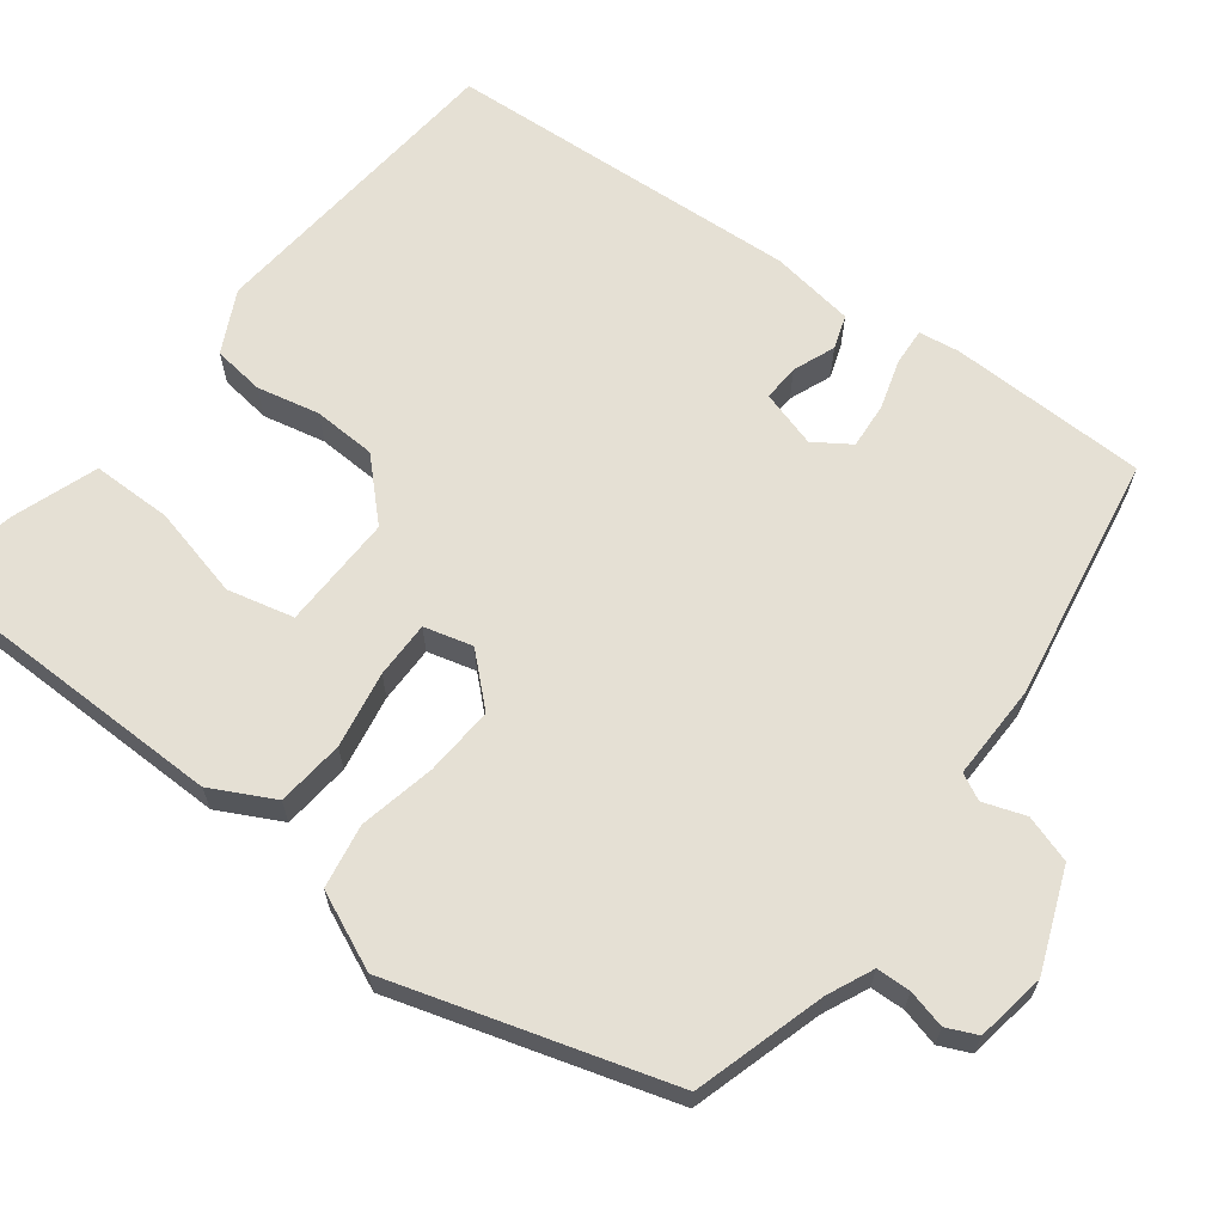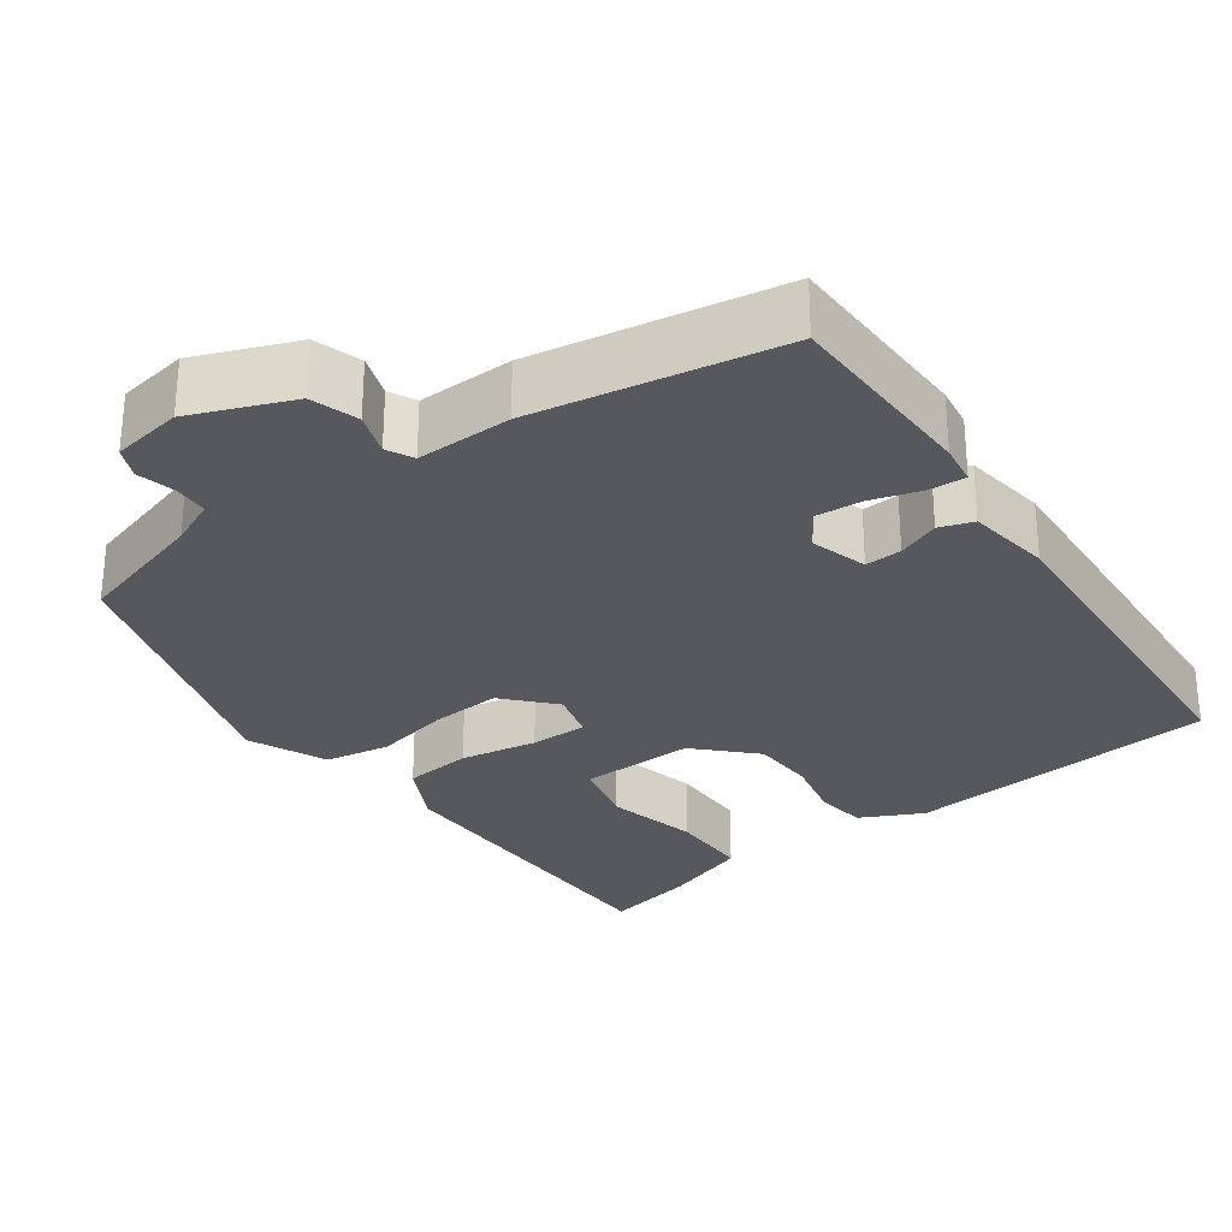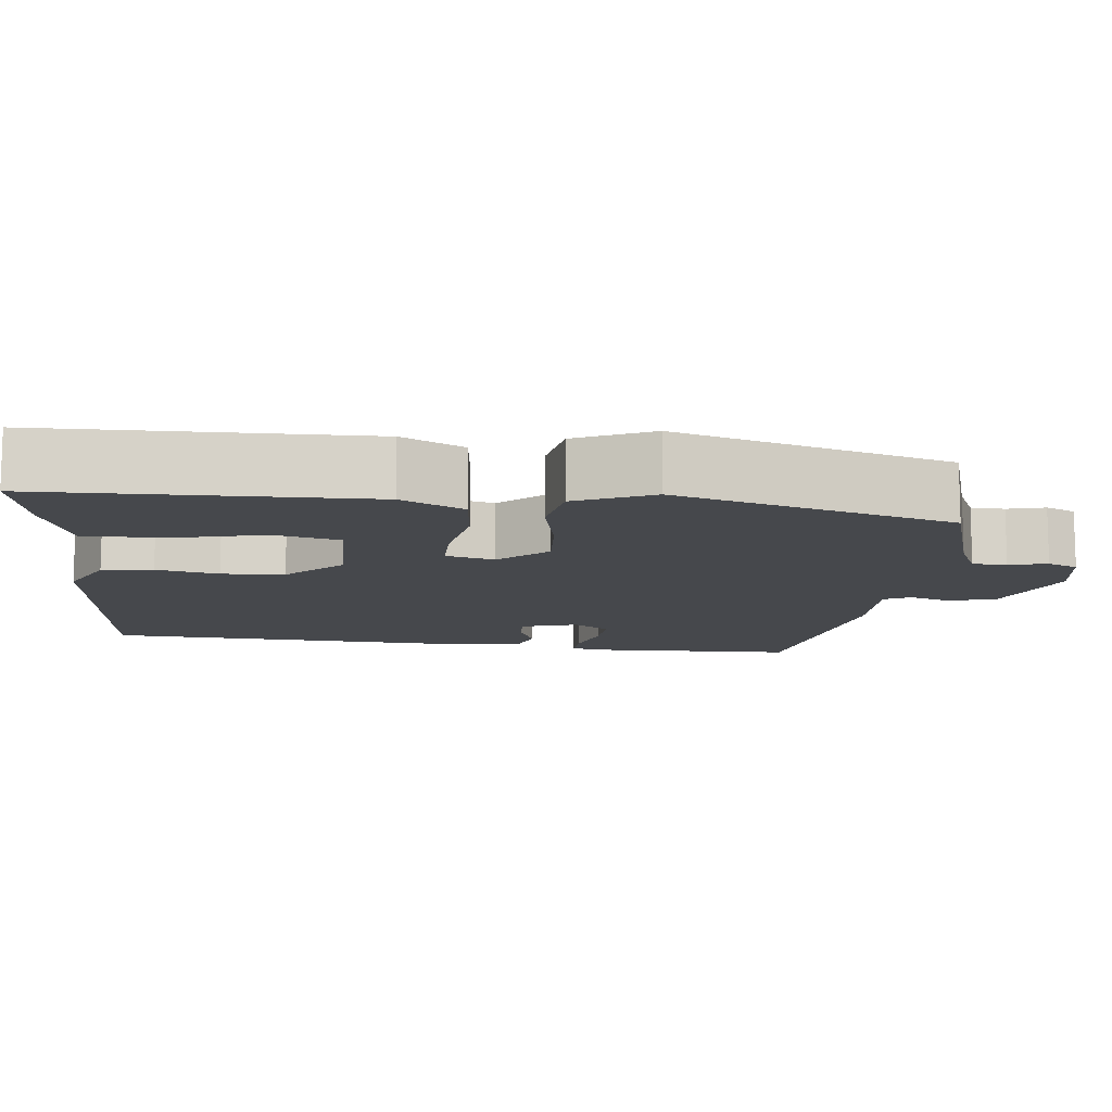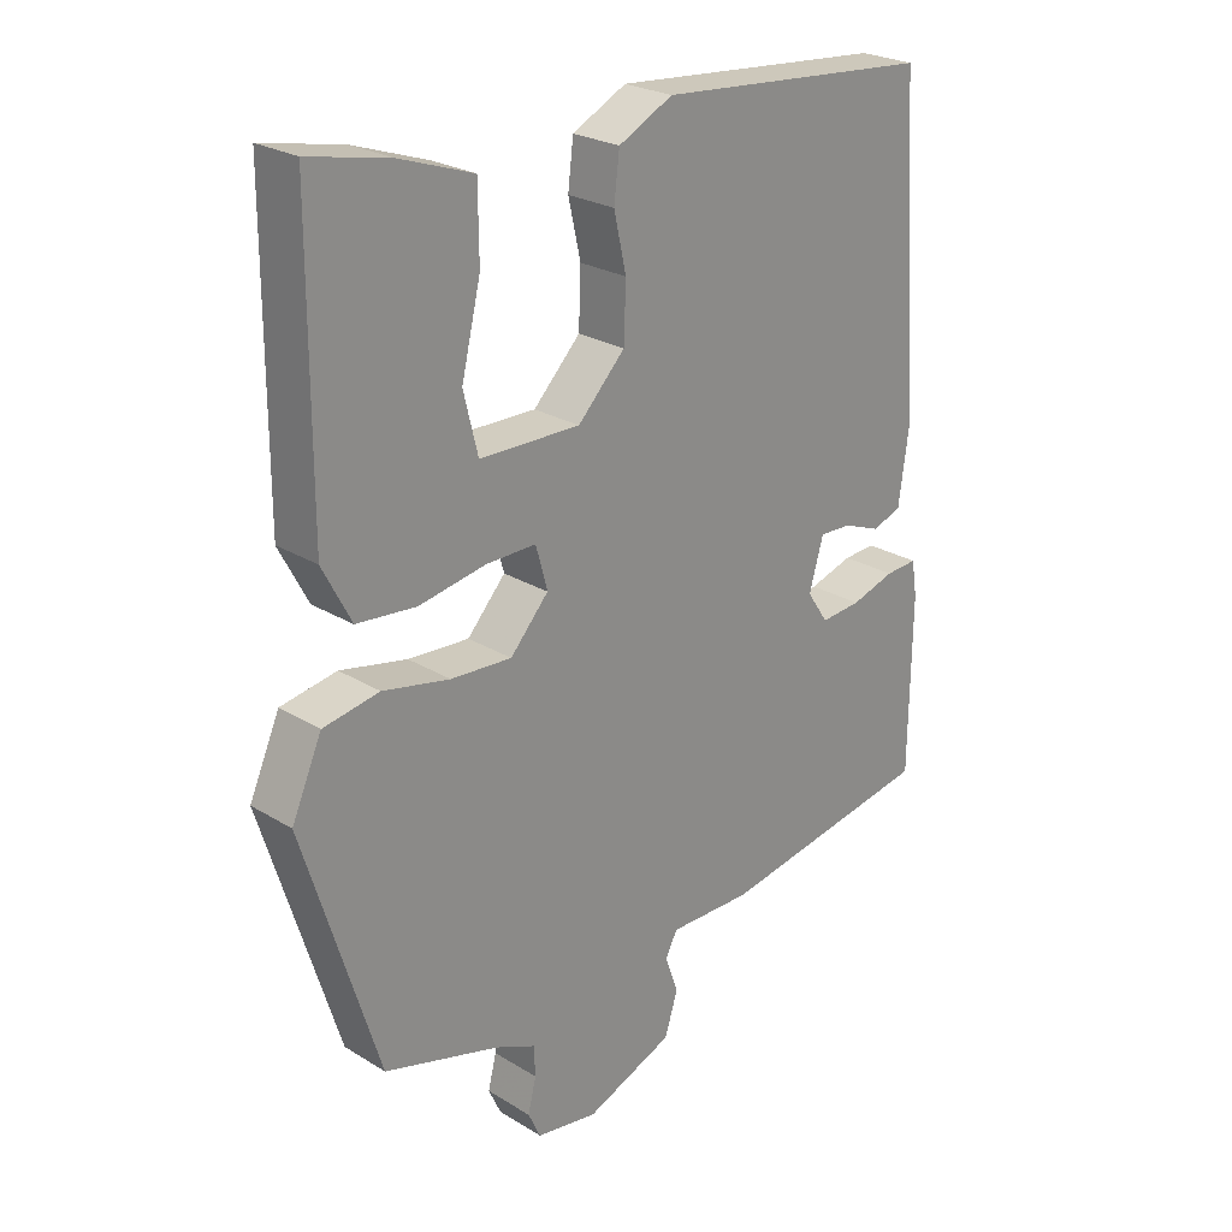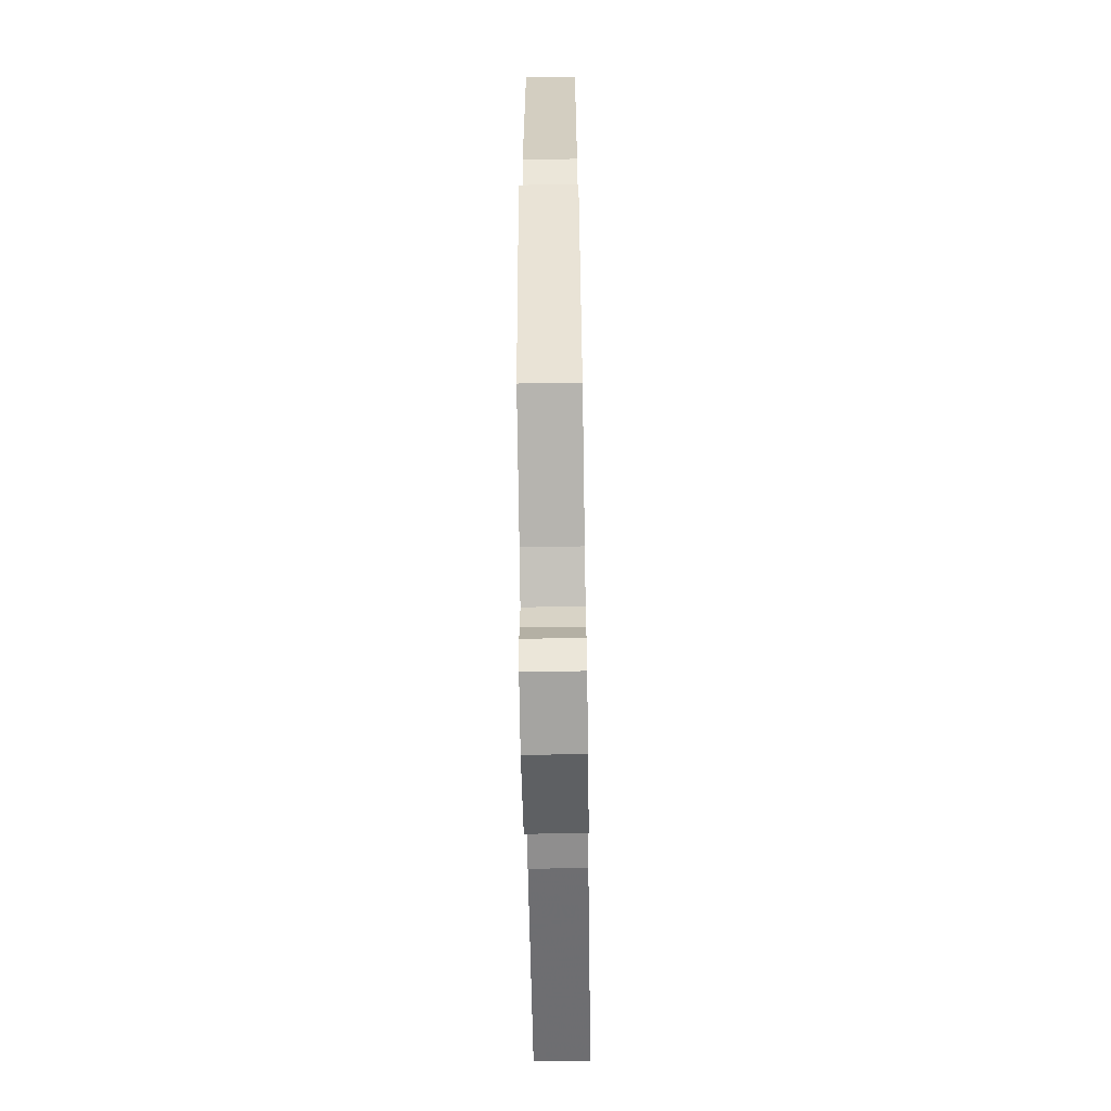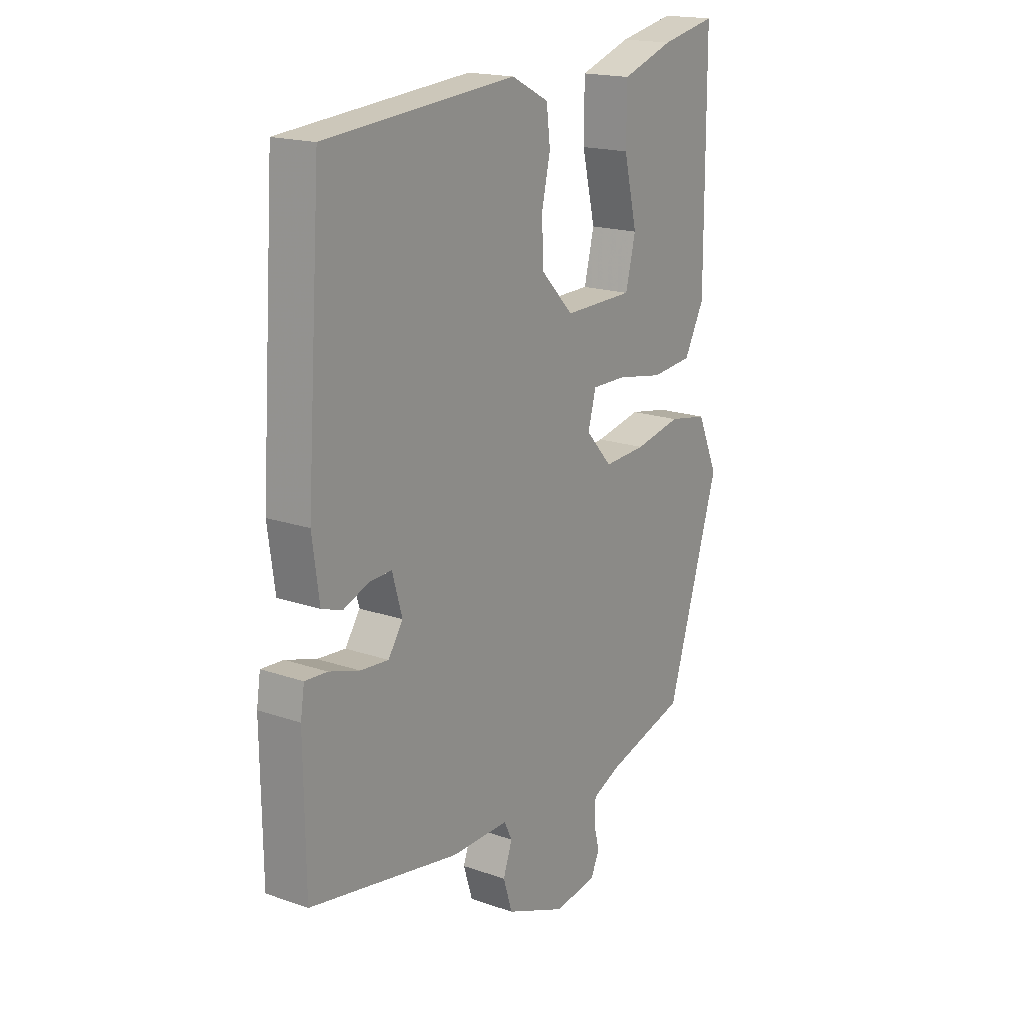
<metadata>
{"format":"obj","ext":"obj","renderer":"f3d","projection":"perspective","resolution":1024,"background":"white","views":[{"elev":65.2,"azim":127.7,"up":"+Y"},{"elev":-28.9,"azim":-143.8,"up":"+Y"},{"elev":-11.5,"azim":84.4,"up":"+Y"},{"elev":24.8,"azim":134.9,"up":"+Z"},{"elev":-64.6,"azim":90.9,"up":"+Z"},{"elev":18.0,"azim":-55.8,"up":"+Z"}]}
</metadata>
<code>
v -0.489 0.07 -0.458
v -0.492 0.07 -0.204
v -0.484 0.07 -0.152
v -0.437 0.07 -0.155
v -0.373 0.07 -0.175
v -0.314 0.07 -0.18
v -0.283 0.07 -0.134
v -0.304 0.07 -0.061
v -0.351 0.07 -0.063
v -0.405 0.07 -0.084
v -0.448 0.07 -0.069
v -0.463 0.07 0.039
v -0.432 0.07 0.498
v -0.03 0.07 0.531
v 0.049 0.07 0.491
v 0.057 0.07 0.425
v 0.039 0.07 0.345
v 0.042 0.07 0.264
v 0.111 0.07 0.193
v 0.258 0.07 0.195
v 0.279 0.07 0.28
v 0.251 0.07 0.398
v 0.252 0.07 0.501
v 0.36 0.07 0.538
v 0.477 0.07 0.562
v 0.478 0.07 0.142
v 0.436 0.07 0.062
v 0.349 0.07 0.054
v 0.251 0.07 0.072
v 0.178 0.07 0.073
v 0.161 0.07 0.011
v 0.217 0.07 -0.051
v 0.306 0.07 -0.046
v 0.404 0.07 -0.026
v 0.486 0.07 -0.041
v 0.53 0.07 -0.141
v 0.42 0.07 -0.495
v 0.251 0.07 -0.543
v 0.192 0.07 -0.569
v 0.19 0.07 -0.613
v 0.202 0.07 -0.662
v 0.184 0.07 -0.701
v 0.094 0.07 -0.715
v -0.034 0.07 -0.663
v -0.053 0.07 -0.602
v -0.034 0.07 -0.548
v -0.051 0.07 -0.514
v -0.173 0.07 -0.515
v -0.489 0 -0.458
v -0.492 0 -0.204
v -0.484 0 -0.152
v -0.437 0 -0.155
v -0.373 0 -0.175
v -0.314 0 -0.18
v -0.283 0 -0.134
v -0.304 0 -0.061
v -0.351 0 -0.063
v -0.405 0 -0.084
v -0.448 0 -0.069
v -0.463 0 0.039
v -0.432 0 0.498
v -0.03 0 0.531
v 0.049 0 0.491
v 0.057 0 0.425
v 0.039 0 0.345
v 0.042 0 0.264
v 0.111 0 0.193
v 0.258 0 0.195
v 0.279 0 0.28
v 0.251 0 0.398
v 0.252 0 0.501
v 0.36 0 0.538
v 0.477 0 0.562
v 0.478 0 0.142
v 0.436 0 0.062
v 0.349 0 0.054
v 0.251 0 0.072
v 0.178 0 0.073
v 0.161 0 0.011
v 0.217 0 -0.051
v 0.306 0 -0.046
v 0.404 0 -0.026
v 0.486 0 -0.041
v 0.53 0 -0.141
v 0.42 0 -0.495
v 0.251 0 -0.543
v 0.192 0 -0.569
v 0.19 0 -0.613
v 0.202 0 -0.662
v 0.184 0 -0.701
v 0.094 0 -0.715
v -0.034 0 -0.663
v -0.053 0 -0.602
v -0.034 0 -0.548
v -0.051 0 -0.514
v -0.173 0 -0.515
f 3 4 5
f 2 3 5
f 1 2 5
f 48 1 5
f 47 48 5
f 44 45 46
f 43 44 46
f 42 43 46
f 41 42 46
f 40 41 46
f 39 40 46 47
f 47 5 6
f 39 47 6
f 38 39 6
f 37 38 6
f 36 37 6
f 35 36 6
f 34 35 6
f 33 34 6
f 27 28 29
f 26 27 29
f 25 26 29
f 24 25 29
f 21 22 23 24
f 20 21 24 29
f 19 20 29 30
f 15 16 17
f 14 15 17
f 13 14 17
f 12 13 17
f 11 12 17
f 10 11 17
f 9 10 17
f 8 9 17 18
f 19 30 31
f 18 19 31
f 8 18 31
f 7 8 31
f 6 7 31 32
f 6 32 33
f 53 52 51
f 53 51 50
f 53 50 49
f 53 49 96
f 53 96 95
f 94 93 92
f 94 92 91
f 94 91 90
f 94 90 89
f 94 89 88
f 95 94 88 87
f 54 53 95
f 54 95 87
f 54 87 86
f 54 86 85
f 54 85 84
f 54 84 83
f 54 83 82
f 54 82 81
f 77 76 75
f 77 75 74
f 77 74 73
f 77 73 72
f 72 71 70 69
f 77 72 69 68
f 78 77 68 67
f 65 64 63
f 65 63 62
f 65 62 61
f 65 61 60
f 65 60 59
f 65 59 58
f 65 58 57
f 66 65 57 56
f 79 78 67
f 79 67 66
f 79 66 56
f 79 56 55
f 80 79 55 54
f 81 80 54
f 1 49 50 2
f 2 50 51 3
f 3 51 52 4
f 4 52 53 5
f 5 53 54 6
f 6 54 55 7
f 7 55 56 8
f 8 56 57 9
f 9 57 58 10
f 10 58 59 11
f 11 59 60 12
f 12 60 61 13
f 13 61 62 14
f 14 62 63 15
f 15 63 64 16
f 16 64 65 17
f 17 65 66 18
f 18 66 67 19
f 19 67 68 20
f 20 68 69 21
f 21 69 70 22
f 22 70 71 23
f 23 71 72 24
f 24 72 73 25
f 25 73 74 26
f 26 74 75 27
f 27 75 76 28
f 28 76 77 29
f 29 77 78 30
f 30 78 79 31
f 31 79 80 32
f 32 80 81 33
f 33 81 82 34
f 34 82 83 35
f 35 83 84 36
f 36 84 85 37
f 37 85 86 38
f 38 86 87 39
f 39 87 88 40
f 40 88 89 41
f 41 89 90 42
f 42 90 91 43
f 43 91 92 44
f 44 92 93 45
f 45 93 94 46
f 46 94 95 47
f 47 95 96 48
f 48 96 49 1

</code>
